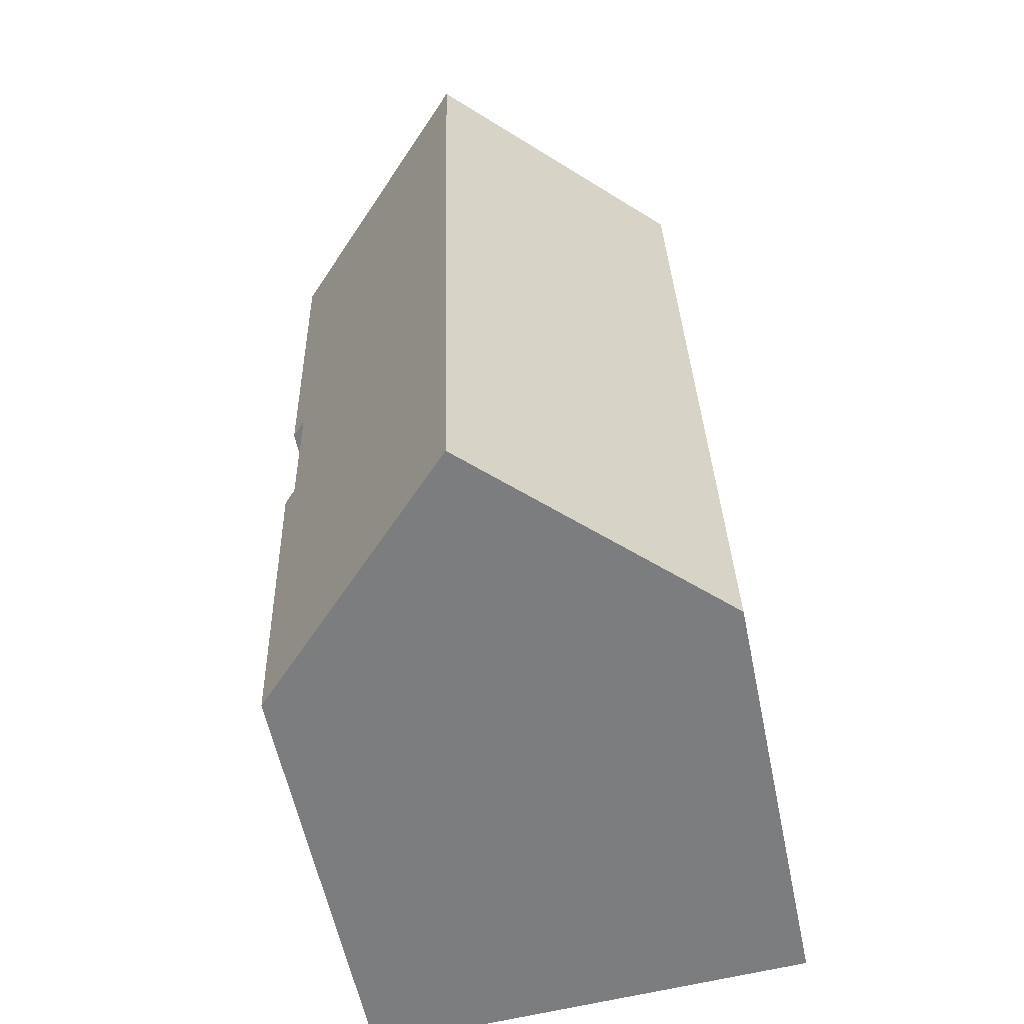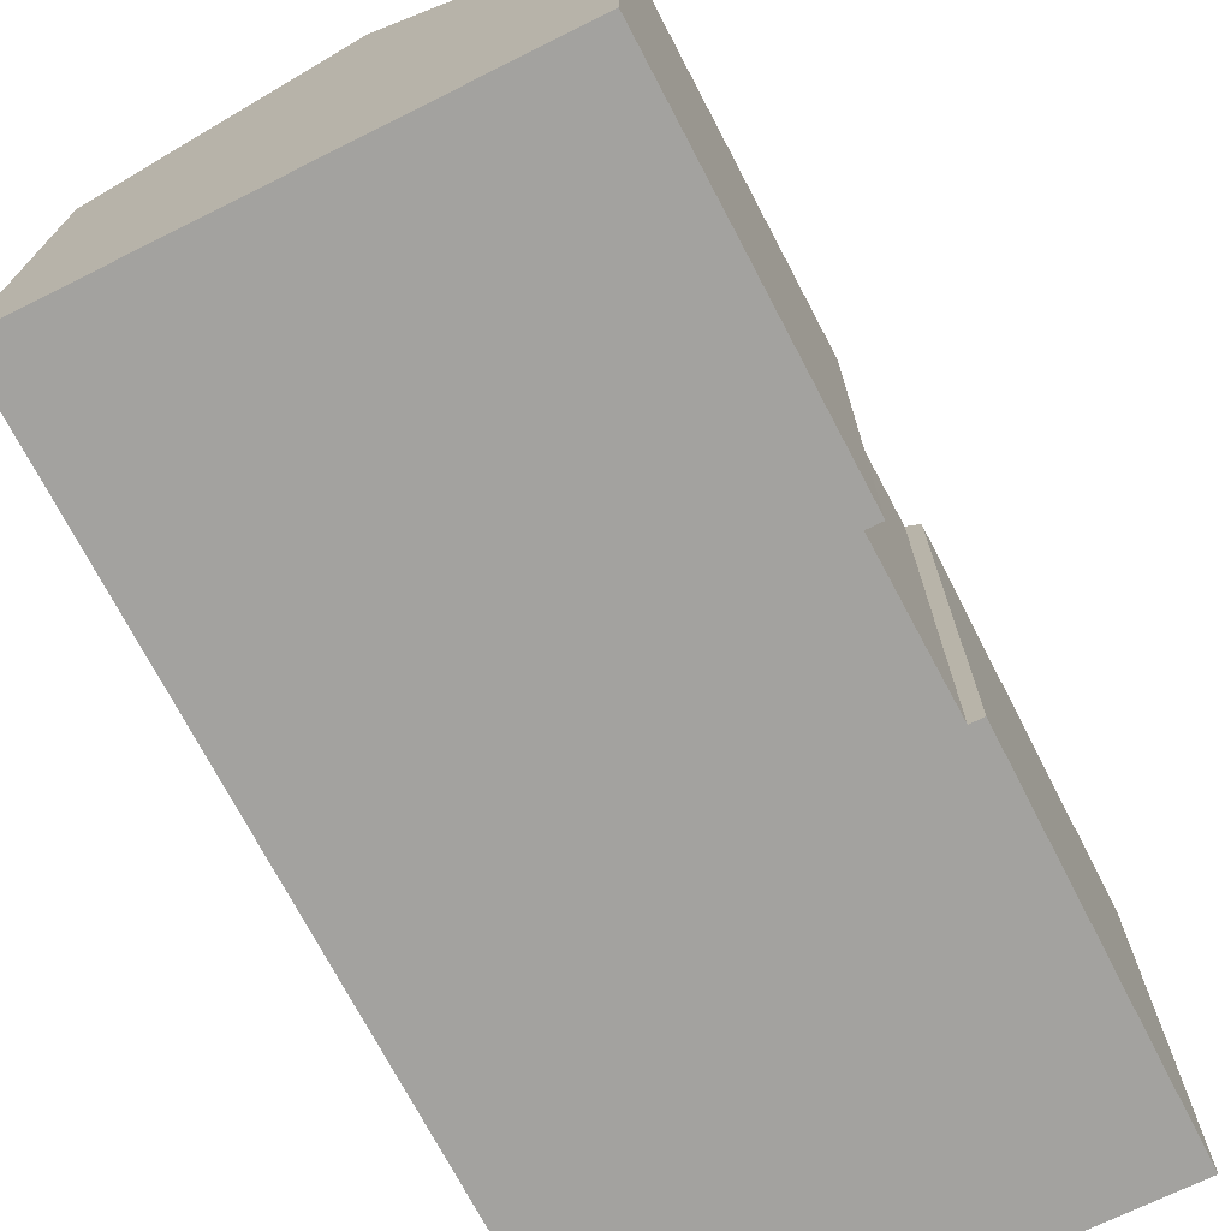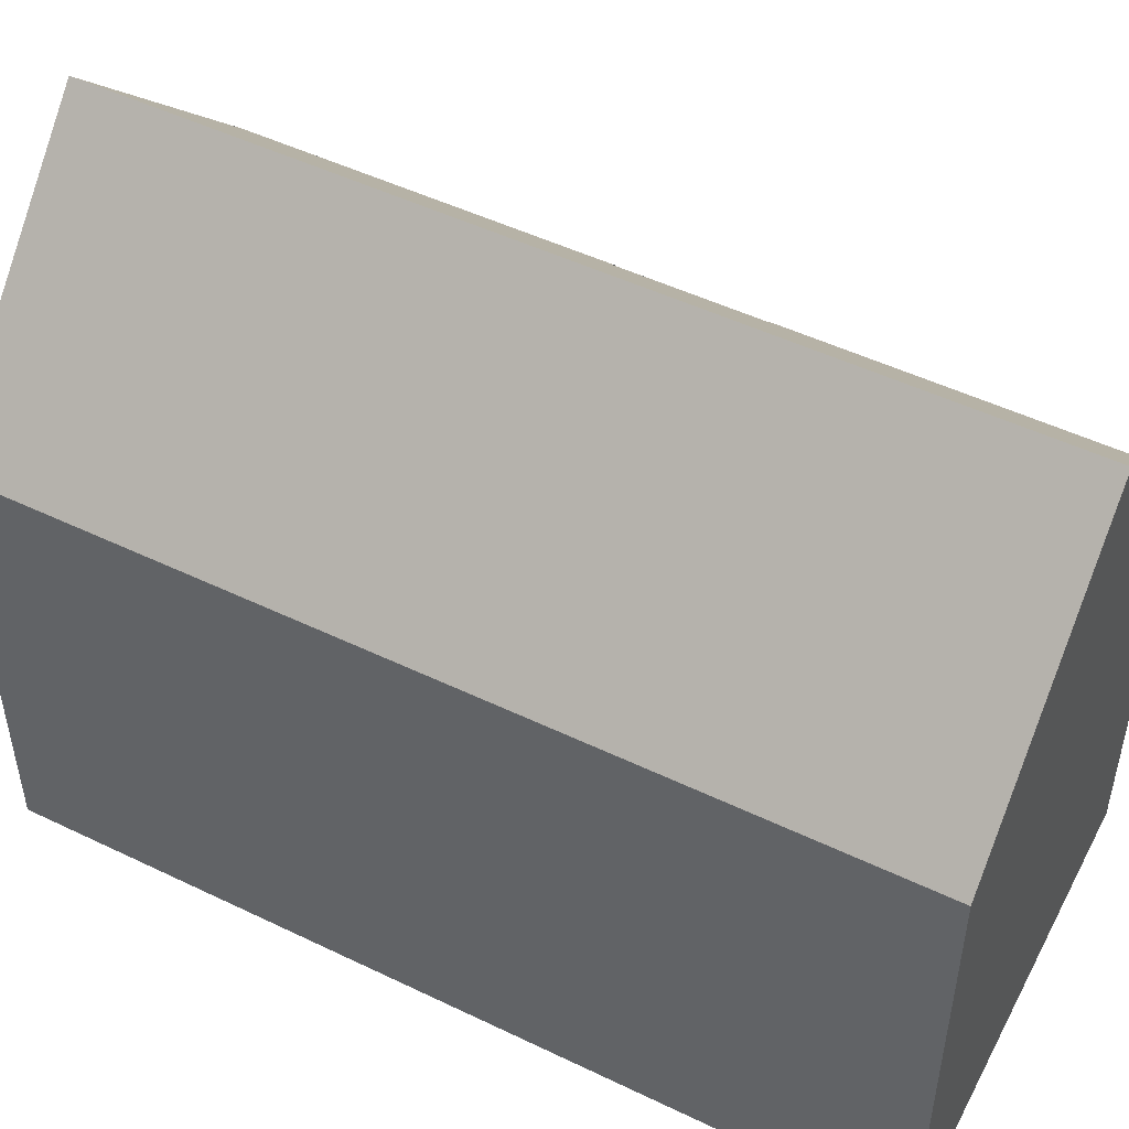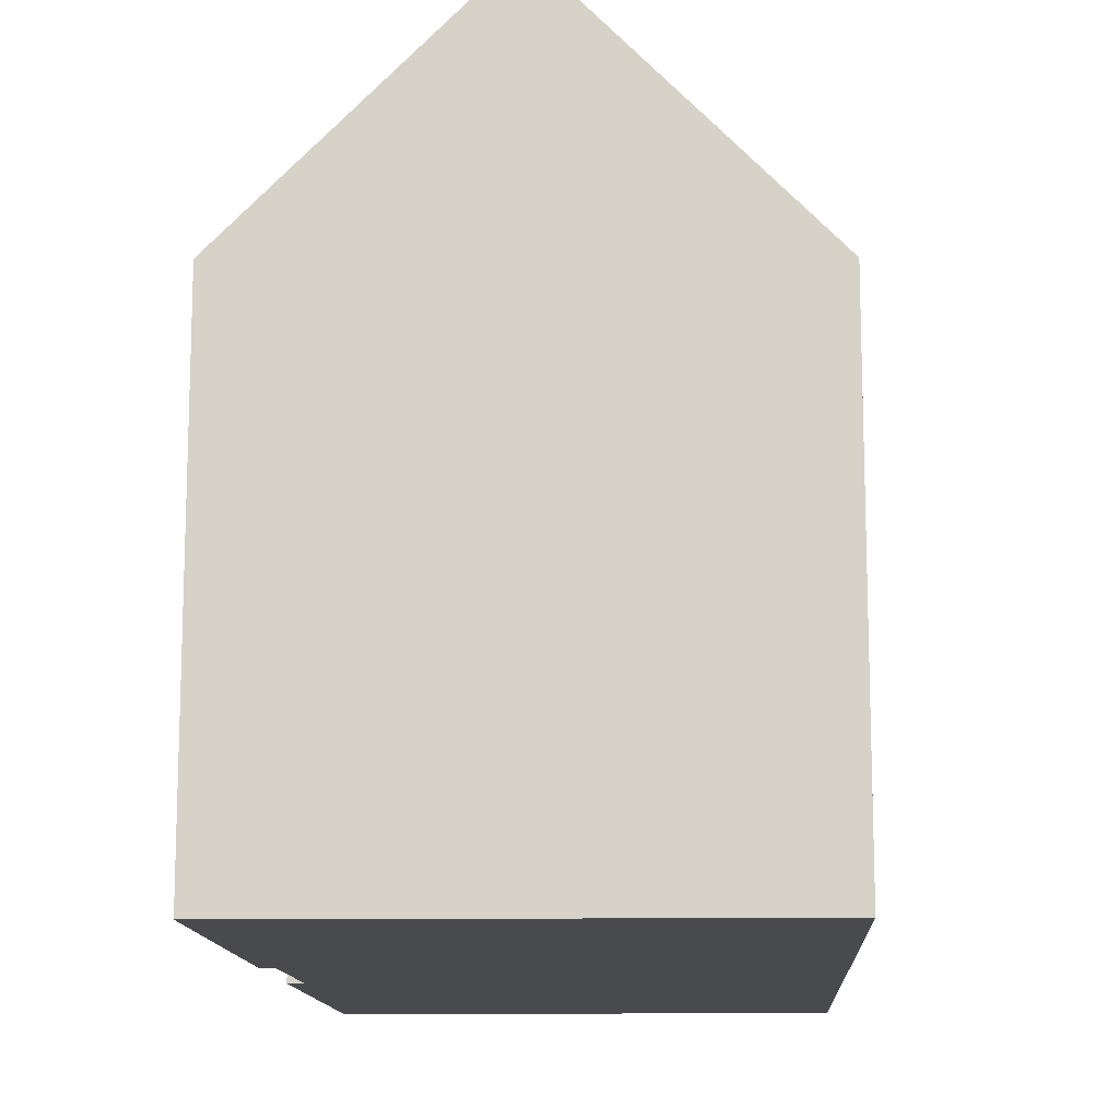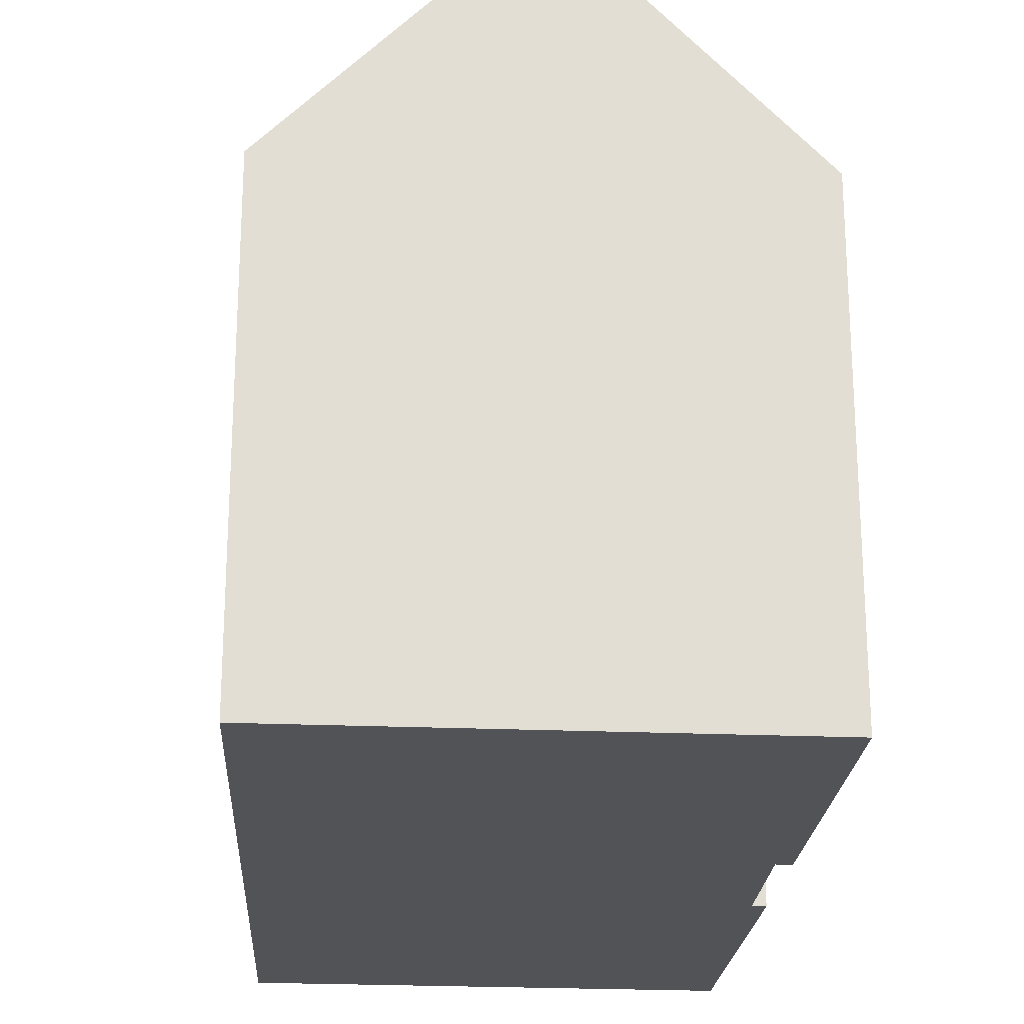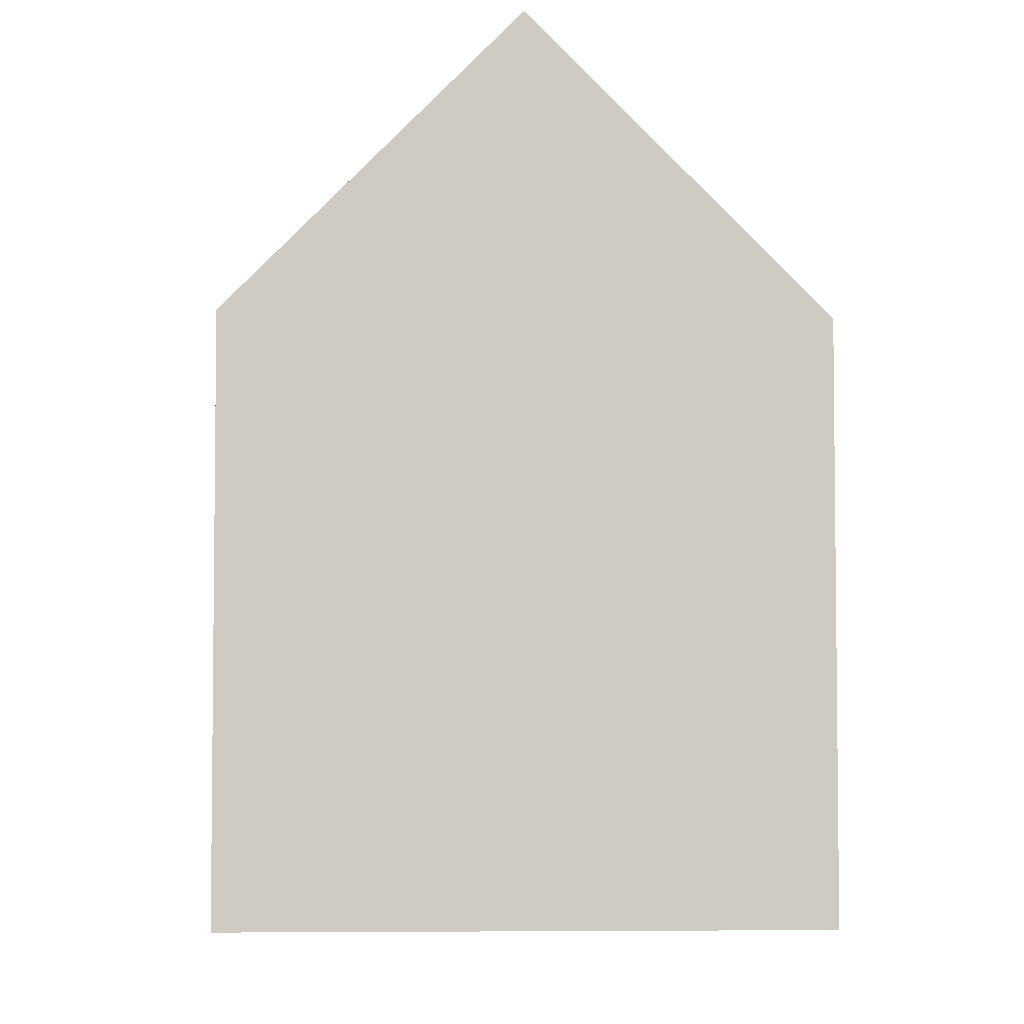
<metadata>
{"format":"obj","ext":"obj","renderer":"f3d","projection":"perspective","resolution":1024,"background":"white","views":[{"elev":-58.0,"azim":-168.4,"up":"+Z"},{"elev":-72.4,"azim":29.1,"up":"+Y"},{"elev":49.1,"azim":-60.3,"up":"+Y"},{"elev":-13.0,"azim":-175.3,"up":"+Y"},{"elev":-21.9,"azim":-1.8,"up":"+Y"},{"elev":-4.6,"azim":-179.8,"up":"+Y"}]}
</metadata>
<code>
v  0 10.44 6.393e-16
v  5.858 15.79 19.99
v  5.326 15.79 -0.301
v  0.245 10.45 8.97
v  0.291 10.45 10.66
v  0.553 10.46 20.23
v  10.96 10.45 11.36
v  10.61 10.8 11.38
v  11.15 10.47 19.75
v  10.56 10.76 7.951
v  10.86 10.45 7.935
v  10.58 10.51 -0.598
v  10.58 3.662e-17 -0.598
v  10.86 -4.859e-16 7.935
v  11.15 -1.209e-15 19.75
v  10.96 -6.955e-16 11.36
v  10.61 -6.966e-16 11.38
v  10.56 -4.869e-16 7.951
v  0 0 0
v  5.326 1.843e-17 -0.301
v  0.245 -5.493e-16 8.97
v  0.291 -6.525e-16 10.66
v  0.553 -1.239e-15 20.23
v  5.858 -1.224e-15 19.99
g defaultobject
f 1 2 3
f 2 1 4
f 2 4 5
f 2 5 6
f 7 8 9
f 9 3 2
f 3 9 8
f 3 8 10
f 3 10 11
f 3 11 12
f 11 13 12
f 13 11 14
f 15 7 9
f 7 15 16
f 17 10 8
f 10 17 18
f 12 1 3
f 1 12 13
f 1 13 19
f 19 13 20
f 7 17 8
f 17 7 16
f 19 4 1
f 4 19 5
f 5 19 21
f 5 21 6
f 6 21 22
f 6 22 23
f 6 9 2
f 9 6 23
f 9 23 15
f 15 23 24
f 18 11 10
f 11 18 14
f 19 17 21
f 17 19 18
f 18 19 20
f 18 20 14
f 14 20 13
f 22 24 23
f 24 22 15
f 15 22 21
f 15 21 17
f 15 17 16

</code>
